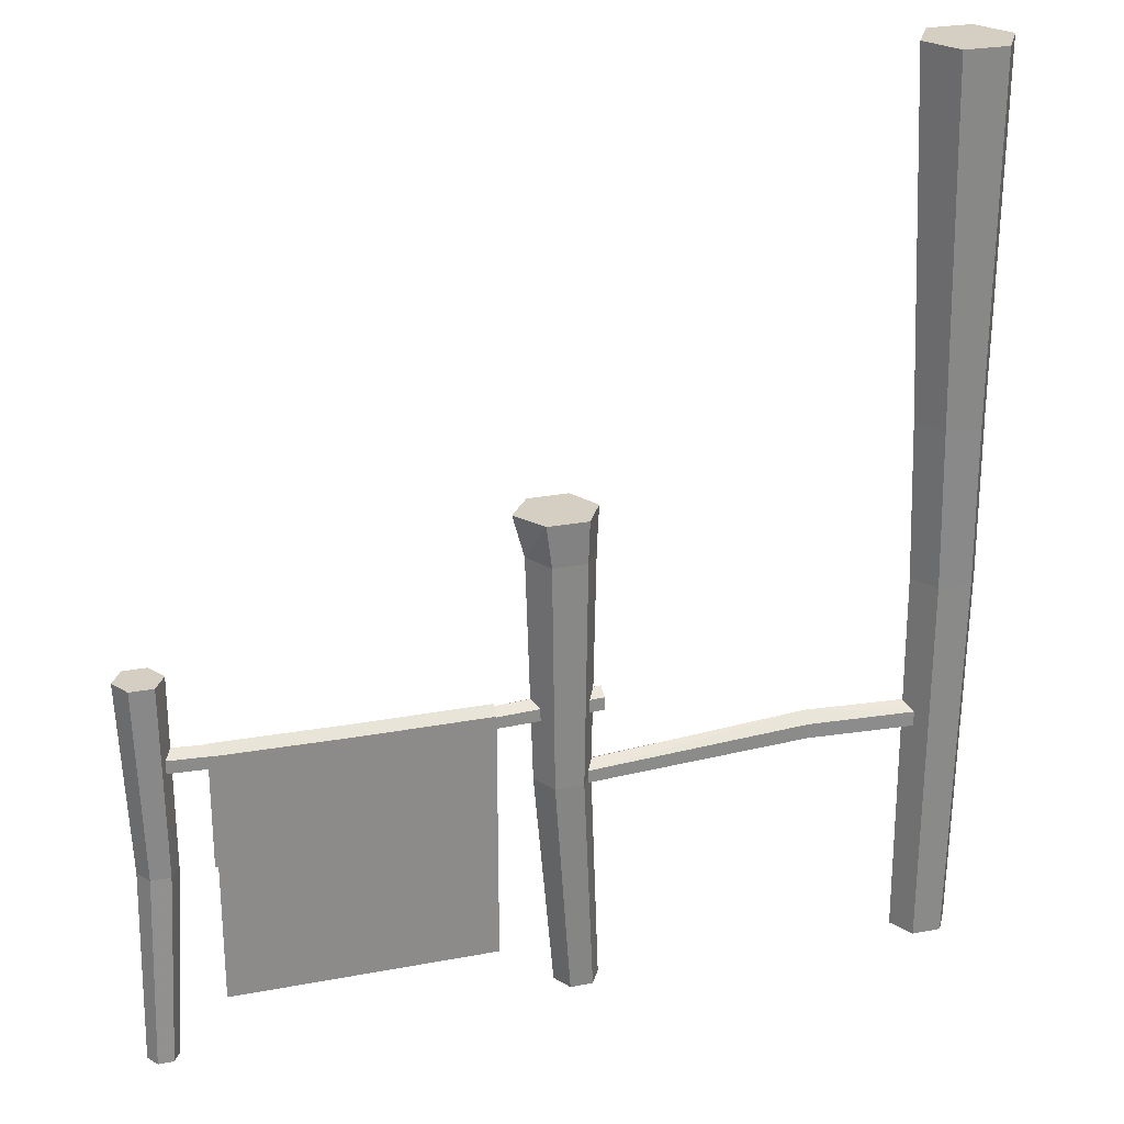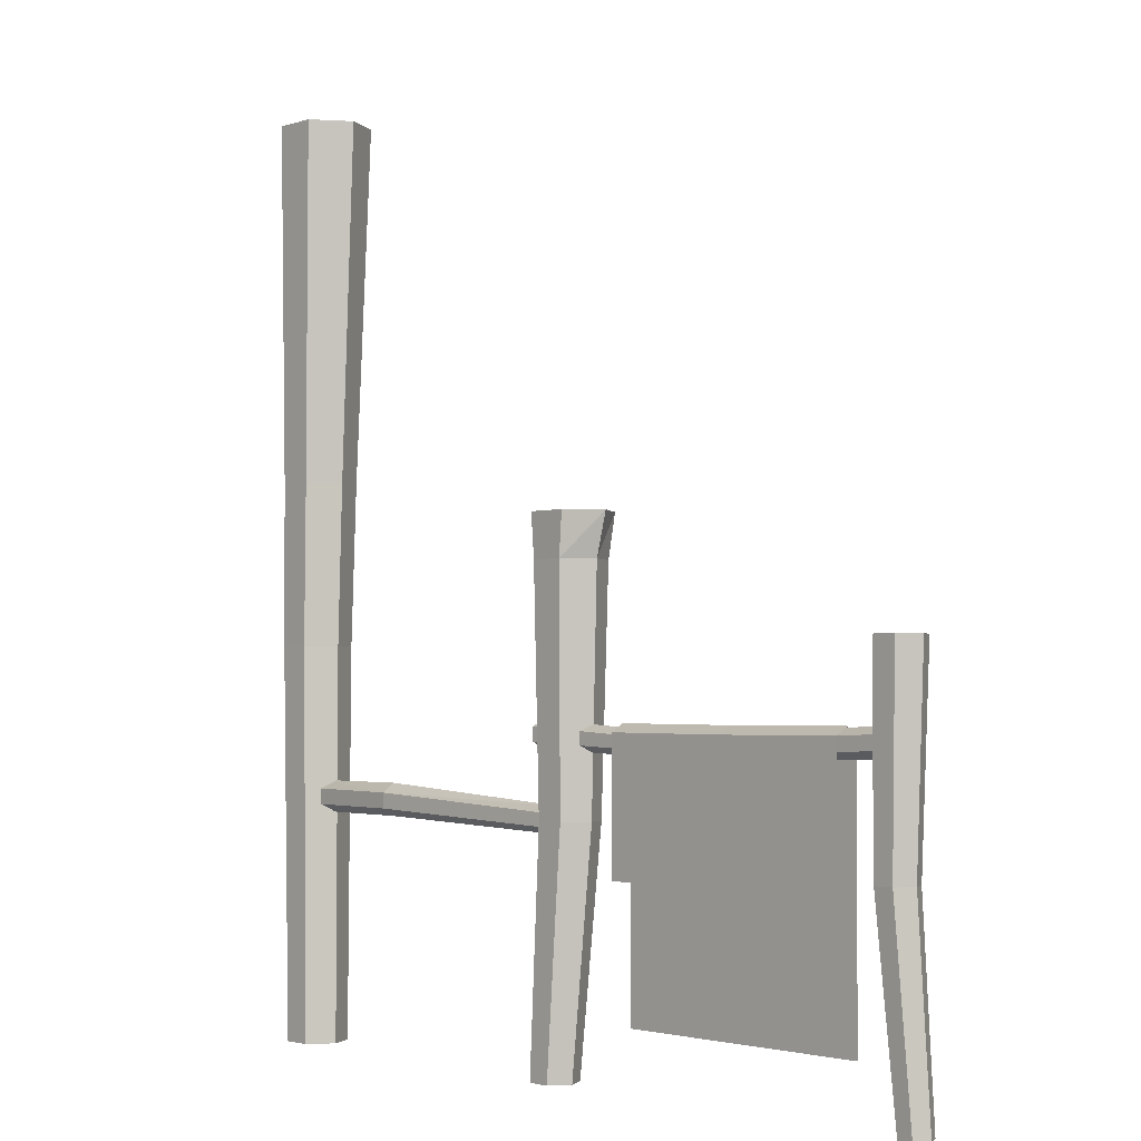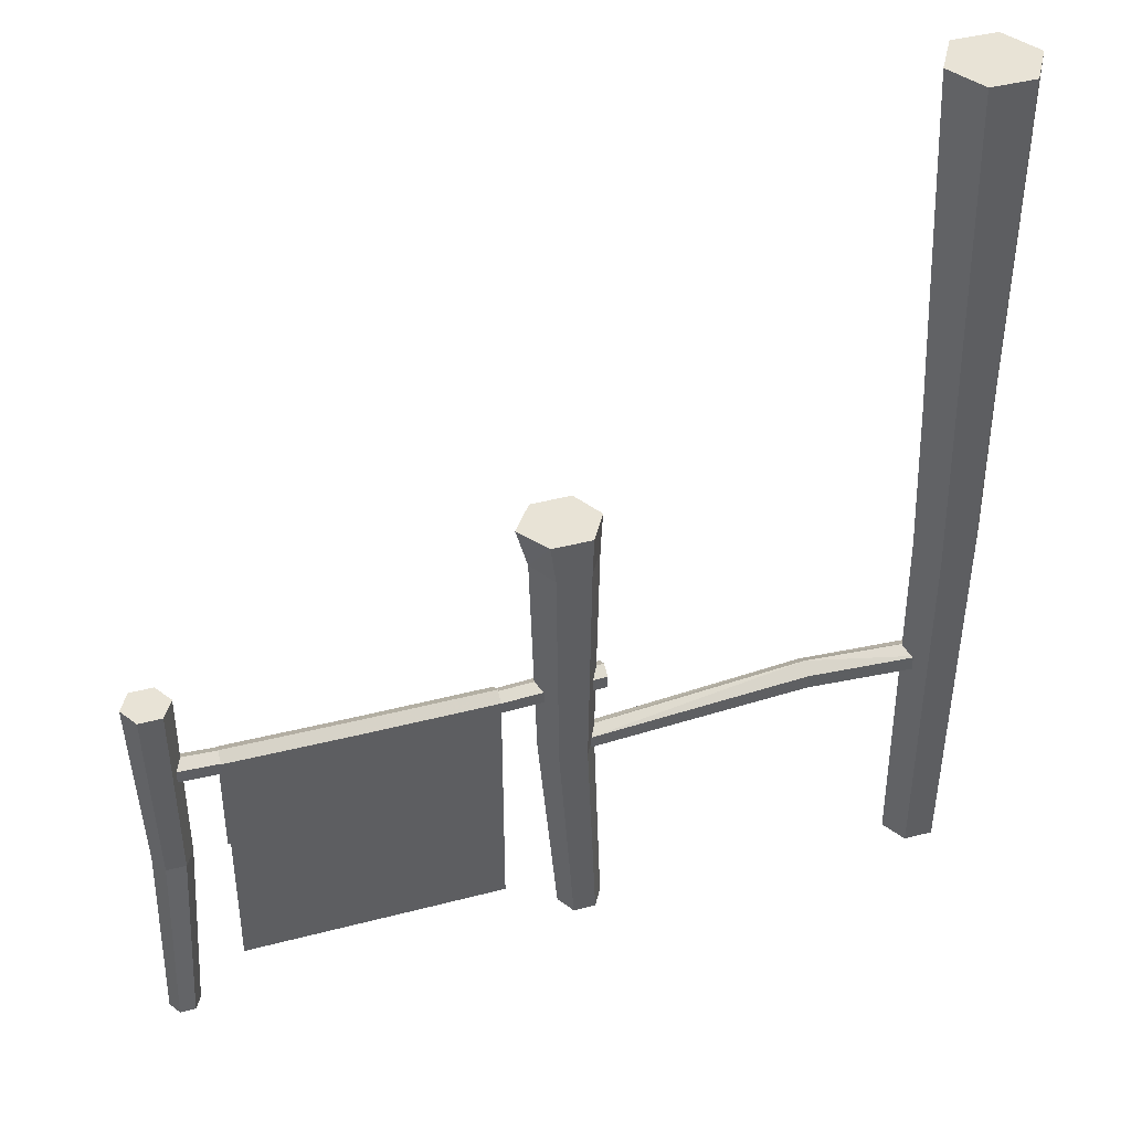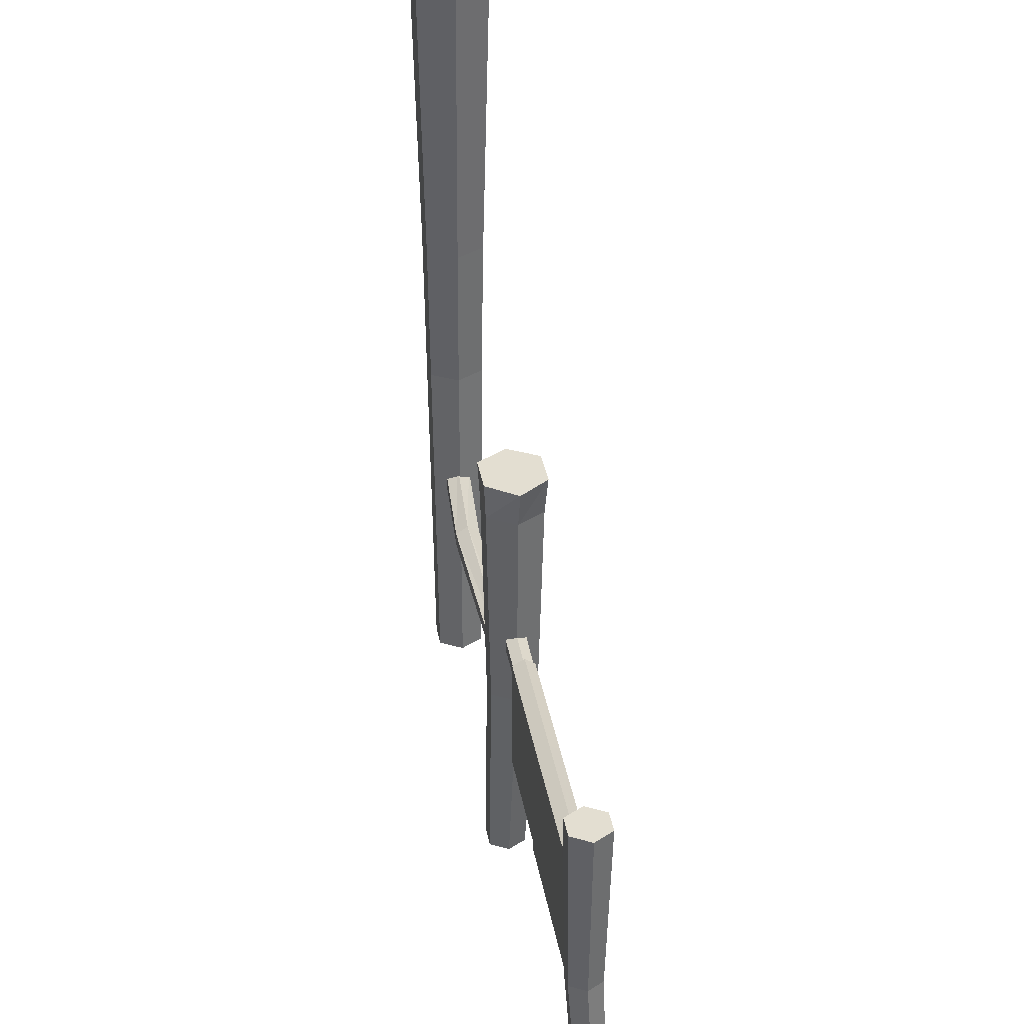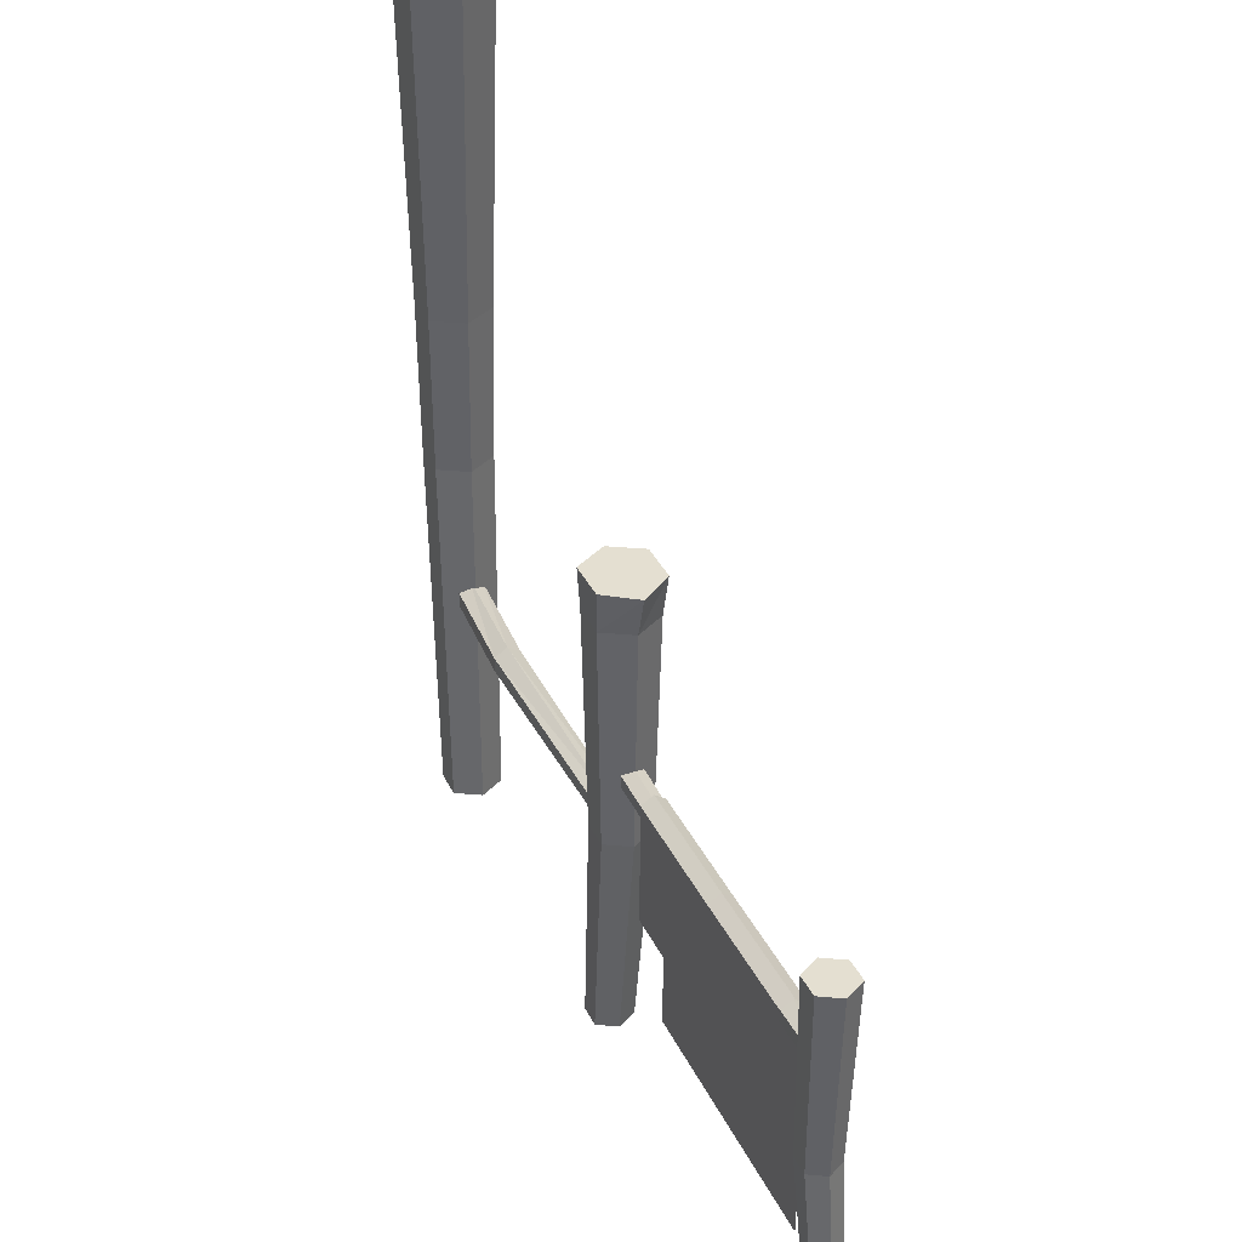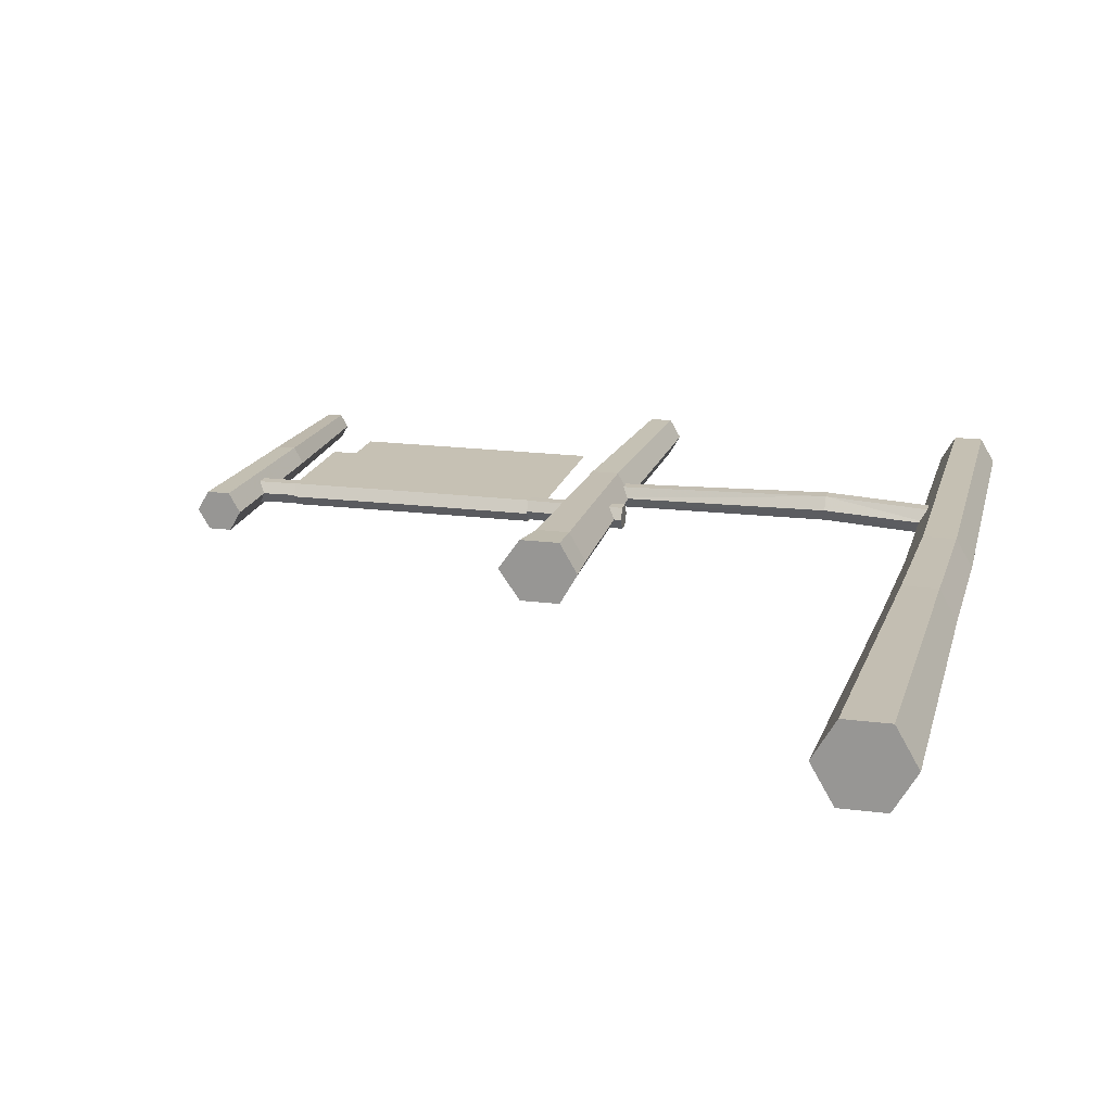
<metadata>
{"format":"obj","ext":"obj","renderer":"f3d","projection":"perspective","resolution":1024,"background":"white","views":[{"elev":25.8,"azim":-16.7,"up":"+Z"},{"elev":-2.3,"azim":-131.7,"up":"+Z"},{"elev":41.6,"azim":-17.6,"up":"+Z"},{"elev":36.1,"azim":-100.0,"up":"+Z"},{"elev":36.7,"azim":-113.5,"up":"+Z"},{"elev":18.5,"azim":14.0,"up":"+Y"}]}
</metadata>
<code>
g jinglingshu_zawu05
v -80.34 -0.2581 77.74
v -80.34 2.576 76.02
v -48.24 2.576 75.68
v -48.24 -0.2581 77.4
v -80.34 -2.727 13.06
v -80.34 -2.727 75.96
v -48.24 -2.727 75.63
v -48.24 -2.727 13.06
v -16.14 2.599 44.45
v -16.14 2.576 75.68
v -48.24 2.576 75.68
v -48.24 2.599 44.45
v -16.14 -0.2581 77.4
v -48.24 -0.2581 77.4
v -16.14 -2.727 13.06
v -48.24 -2.727 13.06
v -48.24 -2.727 75.63
v -16.14 -2.727 75.63
v -80.34 2.599 44.45
v -48.24 2.599 44.45
v -80.34 -0.3146 78
v -48.24 -0.3146 77.66
v -48.24 2.784 75.77
v -80.34 2.784 76.1
v -80.34 -2.948 13.06
v -48.24 -2.948 13.06
v -48.24 -2.949 75.77
v -80.34 -2.949 76.1
v -16.14 2.808 44.45
v -48.24 2.808 44.45
v -48.24 2.784 75.77
v -16.14 2.784 75.77
v -16.14 -0.3146 77.66
v -48.24 -0.3146 77.66
v -16.14 -2.948 13.06
v -16.14 -2.949 75.77
v -48.24 -2.949 75.77
v -48.24 -2.948 13.06
v -80.34 2.808 44.45
v -48.24 2.808 44.45
f 1 2 3
f 3 4 1
f 5 6 7
f 7 8 5
f 9 10 11
f 11 12 9
f 6 1 4
f 4 7 6
f 13 14 11
f 11 10 13
f 15 16 17
f 17 18 15
f 19 20 3
f 3 2 19
f 18 17 14
f 14 13 18
f 21 22 23
f 23 24 21
f 25 26 27
f 27 28 25
f 29 30 31
f 31 32 29
f 28 27 22
f 22 21 28
f 33 32 31
f 31 34 33
f 35 36 37
f 37 38 35
f 39 24 23
f 23 40 39
f 36 33 34
f 34 37 36
g jinglingshu_zawu05
v -91.66 -2.804 76.61
v -41.22 -2.312 74.1
v -41.22 5e-05 75.44
v -91.66 6.7e-05 78.23
v -91.66 -2.804 73.37
v -41.22 -2.312 71.43
v -91.66 6.6e-05 71.75
v -41.22 4.9e-05 70.1
v -91.66 2.804 73.37
v -41.22 2.312 71.43
v -91.66 2.804 76.61
v -41.22 2.312 74.1
v 9.215 3.4e-05 78.23
v 9.215 -2.804 76.61
v 9.215 3.4e-05 74.99
v 9.215 -2.804 73.37
v 9.215 3.3e-05 71.75
v 9.215 2.804 73.37
v 9.215 2.804 76.61
v 3.877 -2.699 57.88
v 59.78 -1.403 60.7
v 59.78 1.779 62.88
v 3.877 2.6e-05 59.43
v 3.877 -2.699 54.76
v 59.78 -1.403 57.02
v 3.877 2.5e-05 53.2
v 59.78 1.779 55.19
v 3.877 2.699 54.76
v 59.78 4.961 57.02
v 59.78 1.779 55.19
v 3.877 2.699 57.88
v 59.78 4.961 60.7
v 88.75 -3.238 60.8
v 88.75 0 62.67
v 88.75 -3.238 57.07
v 88.75 -1e-06 55.2
v 88.75 3.238 57.07
v 88.75 3.238 60.8
v 9.215 -2.804 76.61
v 9.215 3.4e-05 78.23
v 9.215 -2.804 73.37
v 9.215 3.3e-05 71.75
v 9.215 2.804 73.37
v 9.215 2.804 76.61
v 0.9959 -3.677 0
v -3.397 -5.982 56.42
v -6.85 2e-05 56.42
v -1.774 1.121 1e-06
v 6.536 -3.677 -1e-06
v 3.511 -5.982 56.42
v 9.306 1.121 -1e-06
v 6.964 1.6e-05 56.42
v 6.536 5.919 -1e-06
v 3.511 5.982 56.42
v 6.964 1.6e-05 56.42
v 0.9959 5.919 0
v -3.397 5.982 56.42
v -6.85 2e-05 56.42
v 8.539 1.5e-05 123.3
v 4.057 7.763 123.3
v -5.859 7.763 123.3
v -11.34 2e-05 123.3
v -97.53 -5.685 1.7e-05
v -95.79 -4.139 47.84
v -98.18 5.7e-05 47.84
v -99.43 -2.396 1.8e-05
v -93.73 -5.685 1.7e-05
v -91.01 -4.139 47.84
v -91.84 -2.396 1.6e-05
v -88.62 5.4e-05 47.84
v -93.73 0.8926 1.7e-05
v -91.01 4.139 47.84
v -97.53 0.8926 1.7e-05
v -95.79 4.139 47.84
v -88.73 5.3e-05 95.69
v -91.61 4.989 95.69
v -97.37 4.989 95.69
v -100.2 5.7e-05 95.69
v -5.859 -7.763 123.3
v 4.057 -7.763 123.3
v -97.37 -4.988 95.69
v -91.61 -4.988 95.69
v -5.859 -7.763 123.3
v -11.34 2e-05 123.3
v -8.522 2e-05 112.8
v -4.385 -7.166 112.8
v 4.057 -7.763 123.3
v 3.889 -7.166 112.8
v 8.539 1.5e-05 123.3
v 8.027 1.5e-05 112.8
v 4.057 7.763 123.3
v 8.027 1.5e-05 112.8
v 3.889 7.166 112.8
v -4.385 7.166 112.8
v -5.859 7.763 123.3
v -11.34 2e-05 123.3
v -8.522 2e-05 112.8
v -97.37 -4.988 95.69
v -100.2 5.7e-05 95.69
v -91.61 -4.988 95.69
v -88.73 5.3e-05 95.69
v -91.61 4.989 95.69
v -97.37 4.989 95.69
v 95.09 6.226 -1.7e-05
v 95.61 6.638 47.39
v 99.44 -2.9e-05 47.39
v 98.69 -3.4e-05 -1.8e-05
v 87.9 6.226 -1.6e-05
v 87.95 6.638 47.39
v 84.31 -2.8e-05 -1.6e-05
v 84.11 -2.4e-05 47.39
v 87.9 -6.226 -1e-06
v 87.95 -6.638 47.39
v 84.11 -2.4e-05 47.39
v 95.09 -6.226 -2e-06
v 95.61 -6.638 47.39
v 99.44 -2.9e-05 47.39
v 78.44 -6e-06 221.1
v 83.89 -9.443 221.1
v 94.8 -9.443 221.1
v 100.2 -1.4e-05 221.1
v 94.8 9.443 221.1
v 83.89 9.443 221.1
v 95.57 7.542 134.1
v 99.92 -2.2e-05 134.1
v 100.2 -2.5e-05 94.78
v 96.13 7.049 94.78
v 87.99 7.049 94.78
v 86.86 7.542 134.1
v 82.5 -1.5e-05 134.1
v 83.92 -2e-05 94.78
v 86.86 -7.542 134.1
v 83.92 -2e-05 94.78
v 87.99 -7.049 94.78
v 95.57 -7.542 134.1
v 96.13 -7.049 94.78
v 100.2 -2.5e-05 94.78
v 94.8 9.443 221.1
v 100.2 -1.4e-05 221.1
v 99.92 -2.2e-05 134.1
v 95.57 7.542 134.1
v 86.86 7.542 134.1
v 83.89 9.443 221.1
v 78.44 -6e-06 221.1
v 82.5 -1.5e-05 134.1
v 83.89 -9.443 221.1
v 86.86 -7.542 134.1
v 94.8 -9.443 221.1
v 95.57 -7.542 134.1
v 96.13 7.049 94.78
v 100.2 -2.5e-05 94.78
v 99.44 -2.9e-05 47.39
v 95.61 6.638 47.39
v 87.99 7.049 94.78
v 87.95 6.638 47.39
v 83.92 -2e-05 94.78
v 84.11 -2.4e-05 47.39
v 87.99 -7.049 94.78
v 87.95 -6.638 47.39
v 96.13 -7.049 94.78
v 95.61 -6.638 47.39
v 100.2 -2.5e-05 94.78
v 99.44 -2.9e-05 47.39
f 41 42 43
f 43 44 41
f 45 46 42
f 42 41 45
f 47 48 46
f 46 45 47
f 49 50 48
f 48 47 49
f 51 52 50
f 50 49 51
f 44 43 52
f 52 51 44
f 53 54 55
f 54 56 55
f 56 57 55
f 57 58 55
f 58 59 55
f 59 53 55
f 60 61 62
f 62 63 60
f 64 65 61
f 61 60 64
f 66 67 65
f 65 64 66
f 68 69 70
f 70 66 68
f 71 72 69
f 69 68 71
f 63 62 72
f 72 71 63
f 73 74 62
f 62 61 73
f 75 73 61
f 61 65 75
f 76 75 65
f 65 67 76
f 77 76 70
f 70 69 77
f 78 77 69
f 69 72 78
f 74 78 72
f 72 62 74
f 79 80 43
f 43 42 79
f 81 79 42
f 42 46 81
f 82 81 46
f 46 48 82
f 83 82 48
f 48 50 83
f 84 83 50
f 50 52 84
f 80 84 52
f 52 43 80
f 85 86 87
f 87 88 85
f 85 89 90
f 90 86 85
f 91 92 90
f 90 89 91
f 93 94 95
f 95 91 93
f 96 97 94
f 94 93 96
f 88 98 97
f 97 96 88
f 99 100 101
f 101 102 99
f 103 104 105
f 105 106 103
f 107 108 104
f 104 103 107
f 109 110 108
f 108 107 109
f 111 112 110
f 110 109 111
f 113 114 112
f 112 111 113
f 106 105 114
f 114 113 106
f 115 116 117
f 117 118 115
f 119 120 99
f 99 102 119
f 121 122 115
f 115 118 121
f 123 124 125
f 125 126 123
f 127 123 126
f 126 128 127
f 129 127 128
f 128 130 129
f 131 129 132
f 132 133 131
f 134 135 131
f 131 133 134
f 136 135 134
f 134 137 136
f 126 125 87
f 87 86 126
f 128 126 86
f 86 90 128
f 130 128 90
f 90 92 130
f 133 132 95
f 95 94 133
f 97 134 133
f 133 94 97
f 137 134 97
f 97 98 137
f 138 139 105
f 105 104 138
f 140 138 104
f 104 108 140
f 141 140 108
f 108 110 141
f 142 141 110
f 110 112 142
f 143 142 112
f 112 114 143
f 139 143 114
f 114 105 139
f 144 145 146
f 146 147 144
f 148 149 145
f 145 144 148
f 150 151 149
f 149 148 150
f 152 153 154
f 154 150 152
f 155 156 153
f 153 152 155
f 147 157 156
f 156 155 147
f 158 159 160
f 160 161 158
f 162 163 158
f 158 161 162
f 164 165 166
f 166 167 164
f 168 169 164
f 164 167 168
f 170 169 168
f 168 171 170
f 172 170 173
f 173 174 172
f 175 172 174
f 174 176 175
f 165 175 176
f 176 177 165
f 178 179 180
f 180 181 178
f 182 183 178
f 178 181 182
f 184 183 182
f 182 185 184
f 186 184 185
f 185 187 186
f 188 186 187
f 187 189 188
f 179 188 189
f 189 180 179
f 190 191 192
f 192 193 190
f 194 190 193
f 193 195 194
f 196 194 195
f 195 197 196
f 198 196 197
f 197 199 198
f 200 198 199
f 199 201 200
f 202 200 201
f 201 203 202

</code>
